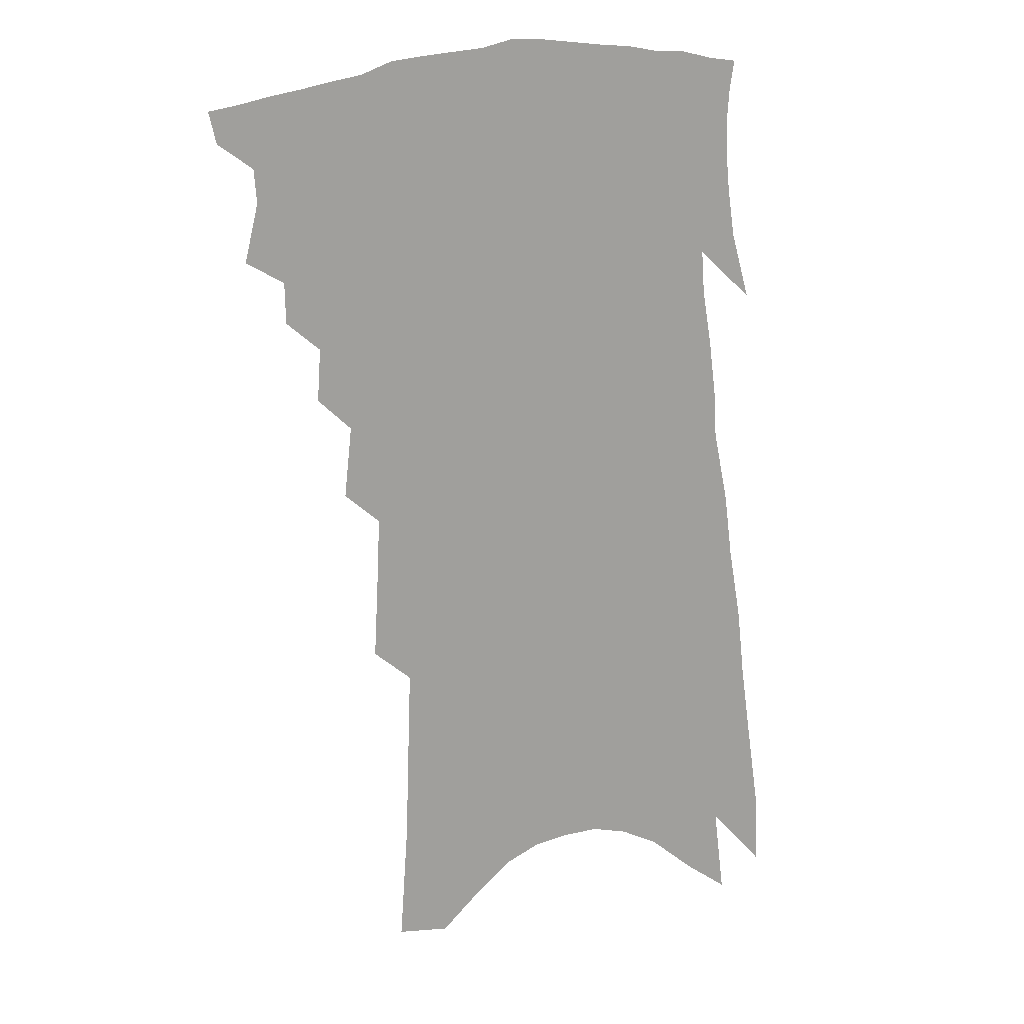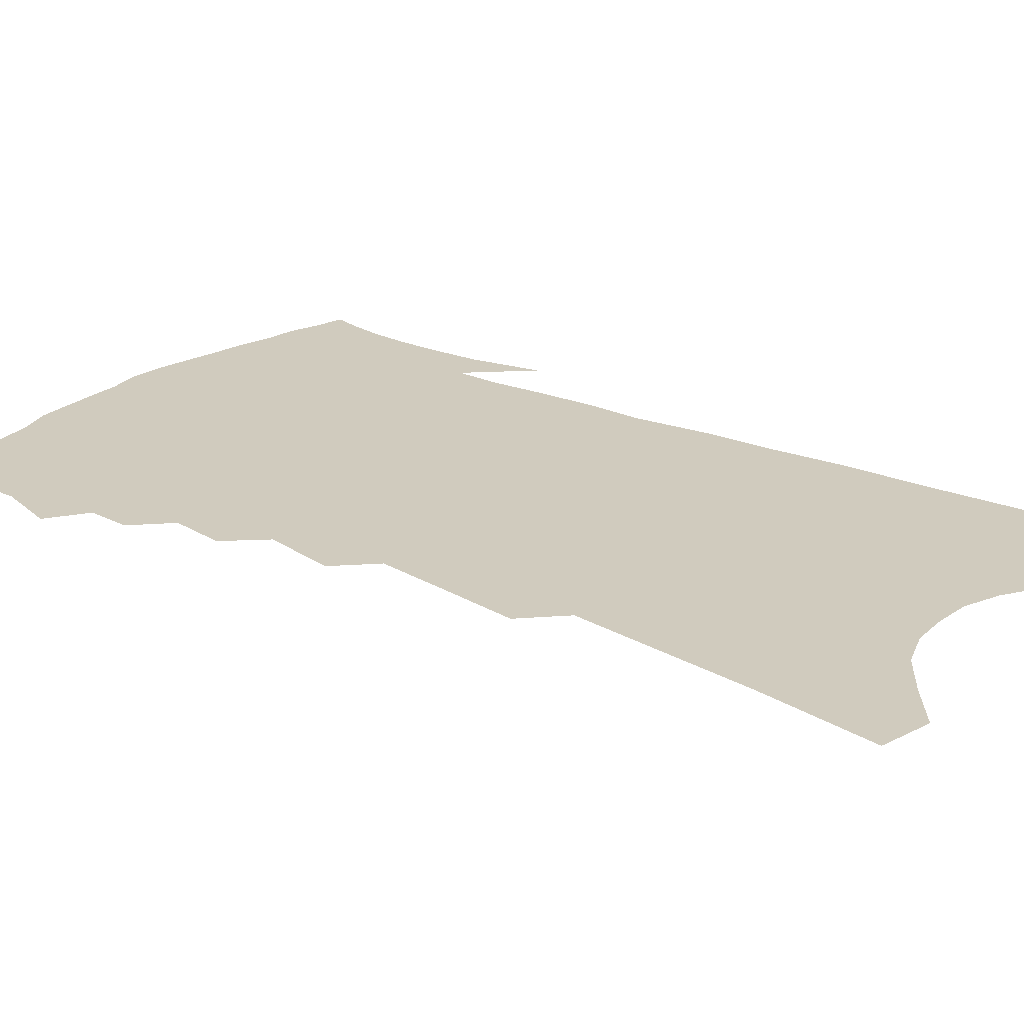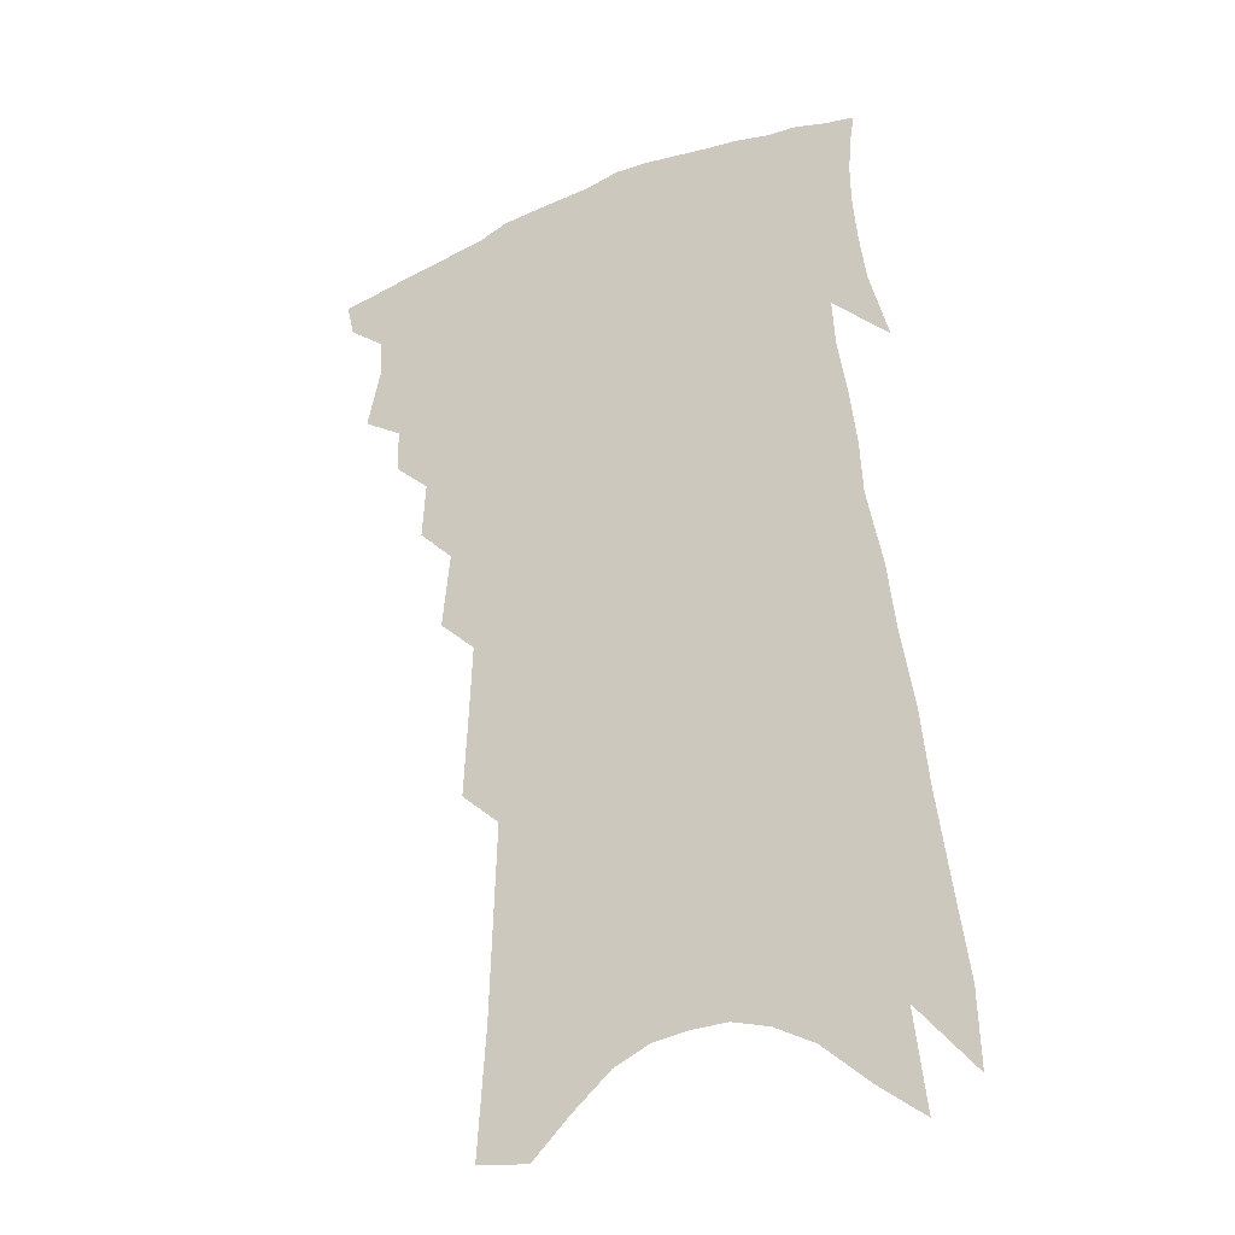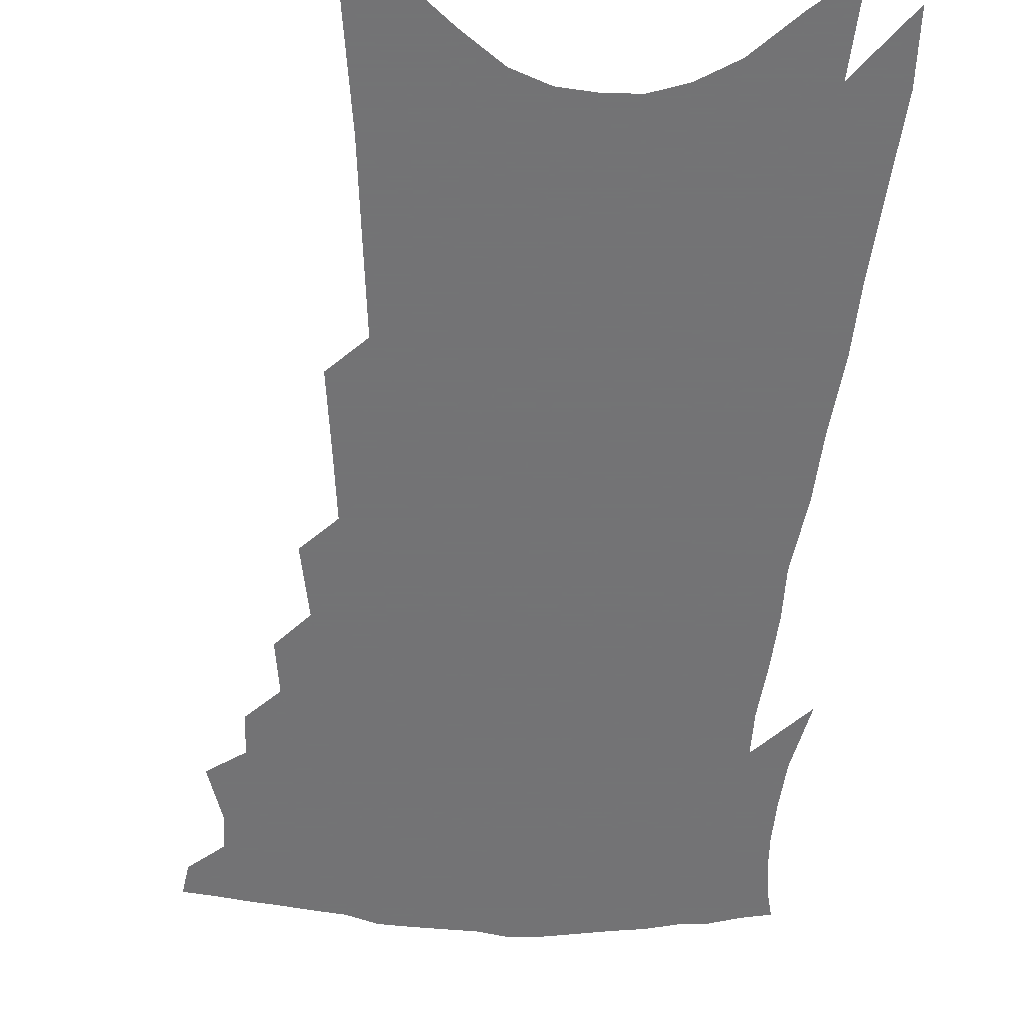
<metadata>
{"format":"obj","ext":"obj","renderer":"f3d","projection":"perspective","resolution":1024,"background":"white","views":[{"elev":17.7,"azim":-21.7,"up":"+Y"},{"elev":23.6,"azim":-47.9,"up":"+Z"},{"elev":-28.3,"azim":28.5,"up":"+Y"},{"elev":-56.0,"azim":-0.2,"up":"+Z"}]}
</metadata>
<code>
v 484.7 382.6 0
v 482.4 392.6 0
v 492.4 345 0
v 496.8 363.5 0
v 496 374.3 0
v 494.6 384.4 0
v 492.5 394.4 0
v 504.9 324.4 0
v 504.6 337.7 0
v 507.8 355 0
v 507.5 366.5 0
v 506 376.4 0
v 504.2 386.3 0
v 502.1 396.4 0
v 514.7 298 0
v 515.8 315 0
v 518.3 332.9 0
v 517.6 344.8 0
v 518.6 358.3 0
v 517.5 368.5 0
v 515.9 378.2 0
v 514.1 388.1 0
v 512 398.1 0
v 523.2 264.6 0
v 525.6 287.6 0
v 526.4 304.5 0
v 528.4 323.1 0
v 529.3 337.6 0
v 529.5 350.2 0
v 528.2 359.9 0
v 527.2 370.1 0
v 525.7 379.9 0
v 524 389.6 0
v 521.8 400.1 0
v 532.4 207.2 0
v 533.7 232.2 0
v 534.7 254.5 0
v 536.1 276 0
v 537.2 294.7 0
v 537.3 309.5 0
v 538.2 324.7 0
v 539.4 340.4 0
v 539.1 351.7 0
v 538.1 361.7 0
v 536.9 371.7 0
v 535.5 381.6 0
v 533.7 391.8 0
v 531.7 401.8 0
v 540 99.26 0
v 542.7 137.9 0
v 543.7 168.4 0
v 544.7 196.5 0
v 546.1 223.7 0
v 545.8 243.1 0
v 546.6 263.9 0
v 546.8 281.2 0
v 548.3 301 0
v 548.8 316.1 0
v 549.4 330.4 0
v 549.2 342.2 0
v 548.8 353.1 0
v 548.2 363.4 0
v 546.6 373.1 0
v 545.5 383.1 0
v 543.8 393.5 0
v 541.8 405.7 0
v 556.7 97.2 0
v 555.9 124.8 0
v 557.2 159.7 0
v 555.9 180.3 0
v 557 209 0
v 557.5 233.2 0
v 557.8 253.8 0
v 557.3 269.8 0
v 557.7 287.6 0
v 558.6 305.1 0
v 558.9 319.4 0
v 559.3 333.1 0
v 558.6 343 0
v 558.6 354.6 0
v 558.1 364.7 0
v 557.2 374.4 0
v 555.9 384.3 0
v 553.9 395.3 0
v 551.9 406.8 0
v 569 108.9 0
v 568.8 140.5 0
v 569 170.9 0
v 568.2 193.5 0
v 568 217.2 0
v 568.5 241.9 0
v 567.9 257.8 0
v 568 276.2 0
v 568.3 293.7 0
v 568.2 307.4 0
v 568.4 321.6 0
v 568.8 335 0
v 568.3 344.8 0
v 568.3 355.9 0
v 567.8 365.7 0
v 567 375.4 0
v 566.1 385.1 0
v 564.5 395.5 0
v 562.1 407.8 0
v 581 119 0
v 580.5 151.2 0
v 579.6 173.3 0
v 578.8 198.6 0
v 578.2 218.7 0
v 578.2 243.2 0
v 577.8 260.4 0
v 577.6 277.4 0
v 577.8 296.1 0
v 578 311.3 0
v 578 324.1 0
v 577.9 335.5 0
v 577.9 346.4 0
v 578 357.3 0
v 577.2 366.6 0
v 576.8 376.2 0
v 576 386 0
v 574.3 396.8 0
v 572.3 408.7 0
v 592.5 124.2 0
v 591.4 154.2 0
v 590.3 178.9 0
v 589.3 201.5 0
v 588.7 227.5 0
v 588 245.8 0
v 587.5 262.9 0
v 587.2 279.9 0
v 587.3 299 0
v 587.2 313.4 0
v 587.1 324.5 0
v 587.1 336.2 0
v 587.2 347.5 0
v 587.4 358 0
v 587.5 367.8 0
v 586.8 377 0
v 585.9 386.6 0
v 584.2 398.2 0
v 582.1 411.1 0
v 603.9 125.9 0
v 602.3 156.5 0
v 600.8 181.9 0
v 599.7 203.7 0
v 598.6 226.9 0
v 597.7 246.5 0
v 597.2 265.4 0
v 596.7 282.3 0
v 596.4 298.8 0
v 596.2 312.7 0
v 596.1 324.8 0
v 596.2 337.4 0
v 596.2 347.2 0
v 596.8 359.1 0
v 596.7 368.3 0
v 596.3 377.6 0
v 595.6 387.5 0
v 594.6 398 0
v 592.5 410.8 0
v 615.3 126.2 0
v 614.1 150 0
v 611.8 178.8 0
v 610.1 203.2 0
v 608.5 227.1 0
v 608.1 242.3 0
v 606.9 264.2 0
v 606.1 282.2 0
v 605.6 298 0
v 605.3 311.9 0
v 605 326.7 0
v 605.2 337.1 0
v 605.5 349 0
v 605.6 359.4 0
v 605.9 368.4 0
v 606.1 377.8 0
v 605.9 387.2 0
v 605 397.5 0
v 603.3 409.6 0
v 627.1 122.9 0
v 625.5 147.5 0
v 622.6 177.7 0
v 620.6 202.1 0
v 618.8 225.3 0
v 617.6 245.4 0
v 616.5 263.5 0
v 615.9 279.6 0
v 615.2 295.5 0
v 614.7 310 0
v 614.2 324.3 0
v 614 337.7 0
v 614.3 348.5 0
v 614.6 358.3 0
v 615 368.4 0
v 615.4 377.8 0
v 615.6 387 0
v 615.2 396.9 0
v 614 408.3 0
v 639.7 116.3 0
v 637.7 141.6 0
v 634.1 173.3 0
v 631.8 197.6 0
v 629.6 220.8 0
v 628.8 238.5 0
v 626.6 260.4 0
v 625.7 277.1 0
v 625.2 291.7 0
v 624.1 308.1 0
v 623.2 323.4 0
v 623.4 334.8 0
v 622.9 348.5 0
v 623.4 358 0
v 624 368.3 0
v 624.5 377.6 0
v 625.4 386.5 0
v 625.3 395.8 0
v 624 407.5 0
v 654.2 103.7 0
v 650.3 135.2 0
v 647.7 161.4 0
v 644 189.9 0
v 640.9 215.1 0
v 639.2 235.4 0
v 638 253.6 0
v 636.3 272.1 0
v 635.1 288.6 0
v 633.8 305.5 0
v 632.9 320.4 0
v 632.3 333.9 0
v 631.8 346.5 0
v 632.1 358 0
v 632.8 367.4 0
v 633.3 376.7 0
v 634.1 386.1 0
v 634.7 394.9 0
v 634.4 405.5 0
v 668.5 93.09 0
v 664.9 122.6 0
v 661.6 150.3 0
v 658.8 175.6 0
v 654.9 202.3 0
v 652.6 224 0
v 650.3 244.9 0
v 648 264.7 0
v 645.5 284.3 0
v 645.1 298.9 0
v 643.5 315 0
v 641.9 330.8 0
v 640.6 345 0
v 641.2 355.4 0
v 641.4 367.4 0
v 642.1 376.8 0
v 642.9 385.6 0
v 643.6 394.5 0
v 643.8 405.1 0
v 682.9 102 0
v 682 124.8 0
v 677.9 152.9 0
v 674.2 179.3 0
v 671.8 202 0
v 667.5 226.8 0
v 664.9 247.5 0
v 660 271.6 0
v 659.1 287.5 0
v 656.8 304.9 0
v 653.8 323.3 0
v 652.8 337.3 0
v 649.8 354.2 0
v 650.1 365.3 0
v 650.9 375.1 0
v 651.5 384.7 0
v 652.5 393.5 0
v 653.7 402.7 0
v 670.6 320.8 0
v 664.5 342.5 0
v 662.3 357.6 0
v 661 371.1 0
v 660.8 382.7 0
v 661.4 392.4 0
v 662.9 401.4 0
f 5 6 1
f 1 6 2
f 6 7 2
f 9 10 3
f 3 10 4
f 10 11 4
f 4 11 5
f 11 12 5
f 5 12 6
f 12 13 6
f 6 13 7
f 13 14 7
f 16 17 8
f 8 17 9
f 17 18 9
f 9 18 10
f 18 19 10
f 10 19 11
f 19 20 11
f 11 20 12
f 20 21 12
f 12 21 13
f 21 22 13
f 13 22 14
f 22 23 14
f 25 26 15
f 15 26 16
f 26 27 16
f 16 27 17
f 27 28 17
f 17 28 18
f 28 29 18
f 18 29 19
f 29 30 19
f 19 30 20
f 30 31 20
f 20 31 21
f 31 32 21
f 21 32 22
f 32 33 22
f 22 33 23
f 33 34 23
f 37 38 24
f 24 38 25
f 38 39 25
f 25 39 26
f 39 40 26
f 26 40 27
f 40 41 27
f 27 41 28
f 41 42 28
f 28 42 29
f 42 43 29
f 29 43 30
f 43 44 30
f 30 44 31
f 44 45 31
f 31 45 32
f 45 46 32
f 32 46 33
f 46 47 33
f 33 47 34
f 47 48 34
f 52 53 35
f 35 53 36
f 53 54 36
f 36 54 37
f 54 55 37
f 37 55 38
f 55 56 38
f 38 56 39
f 56 57 39
f 39 57 40
f 57 58 40
f 40 58 41
f 58 59 41
f 41 59 42
f 59 60 42
f 42 60 43
f 60 61 43
f 43 61 44
f 61 62 44
f 44 62 45
f 62 63 45
f 45 63 46
f 63 64 46
f 46 64 47
f 64 65 47
f 47 65 48
f 65 66 48
f 67 68 49
f 49 68 50
f 68 69 50
f 50 69 51
f 69 70 51
f 51 70 52
f 70 71 52
f 52 71 53
f 71 72 53
f 53 72 54
f 72 73 54
f 54 73 55
f 73 74 55
f 55 74 56
f 74 75 56
f 56 75 57
f 75 76 57
f 57 76 58
f 76 77 58
f 58 77 59
f 77 78 59
f 59 78 60
f 78 79 60
f 60 79 61
f 79 80 61
f 61 80 62
f 80 81 62
f 62 81 63
f 81 82 63
f 63 82 64
f 82 83 64
f 64 83 65
f 83 84 65
f 65 84 66
f 84 85 66
f 67 86 68
f 86 87 68
f 68 87 69
f 87 88 69
f 69 88 70
f 88 89 70
f 70 89 71
f 89 90 71
f 71 90 72
f 90 91 72
f 72 91 73
f 91 92 73
f 73 92 74
f 92 93 74
f 74 93 75
f 93 94 75
f 75 94 76
f 94 95 76
f 76 95 77
f 95 96 77
f 77 96 78
f 96 97 78
f 78 97 79
f 97 98 79
f 79 98 80
f 98 99 80
f 80 99 81
f 99 100 81
f 81 100 82
f 100 101 82
f 82 101 83
f 101 102 83
f 83 102 84
f 102 103 84
f 84 103 85
f 103 104 85
f 86 105 87
f 105 106 87
f 87 106 88
f 106 107 88
f 88 107 89
f 107 108 89
f 89 108 90
f 108 109 90
f 90 109 91
f 109 110 91
f 91 110 92
f 110 111 92
f 92 111 93
f 111 112 93
f 93 112 94
f 112 113 94
f 94 113 95
f 113 114 95
f 95 114 96
f 114 115 96
f 96 115 97
f 115 116 97
f 97 116 98
f 116 117 98
f 98 117 99
f 117 118 99
f 99 118 100
f 118 119 100
f 100 119 101
f 119 120 101
f 101 120 102
f 120 121 102
f 102 121 103
f 121 122 103
f 103 122 104
f 122 123 104
f 105 124 106
f 124 125 106
f 106 125 107
f 125 126 107
f 107 126 108
f 126 127 108
f 108 127 109
f 127 128 109
f 109 128 110
f 128 129 110
f 110 129 111
f 129 130 111
f 111 130 112
f 130 131 112
f 112 131 113
f 131 132 113
f 113 132 114
f 132 133 114
f 114 133 115
f 133 134 115
f 115 134 116
f 134 135 116
f 116 135 117
f 135 136 117
f 117 136 118
f 136 137 118
f 118 137 119
f 137 138 119
f 119 138 120
f 138 139 120
f 120 139 121
f 139 140 121
f 121 140 122
f 140 141 122
f 122 141 123
f 141 142 123
f 124 143 125
f 143 144 125
f 125 144 126
f 144 145 126
f 126 145 127
f 145 146 127
f 127 146 128
f 146 147 128
f 128 147 129
f 147 148 129
f 129 148 130
f 148 149 130
f 130 149 131
f 149 150 131
f 131 150 132
f 150 151 132
f 132 151 133
f 151 152 133
f 133 152 134
f 152 153 134
f 134 153 135
f 153 154 135
f 135 154 136
f 154 155 136
f 136 155 137
f 155 156 137
f 137 156 138
f 156 157 138
f 138 157 139
f 157 158 139
f 139 158 140
f 158 159 140
f 140 159 141
f 159 160 141
f 141 160 142
f 160 161 142
f 143 162 144
f 162 163 144
f 144 163 145
f 163 164 145
f 145 164 146
f 164 165 146
f 146 165 147
f 165 166 147
f 147 166 148
f 166 167 148
f 148 167 149
f 167 168 149
f 149 168 150
f 168 169 150
f 150 169 151
f 169 170 151
f 151 170 152
f 170 171 152
f 152 171 153
f 171 172 153
f 153 172 154
f 172 173 154
f 154 173 155
f 173 174 155
f 155 174 156
f 174 175 156
f 156 175 157
f 175 176 157
f 157 176 158
f 176 177 158
f 158 177 159
f 177 178 159
f 159 178 160
f 178 179 160
f 160 179 161
f 179 180 161
f 162 181 163
f 181 182 163
f 163 182 164
f 182 183 164
f 164 183 165
f 183 184 165
f 165 184 166
f 184 185 166
f 166 185 167
f 185 186 167
f 167 186 168
f 186 187 168
f 168 187 169
f 187 188 169
f 169 188 170
f 188 189 170
f 170 189 171
f 189 190 171
f 171 190 172
f 190 191 172
f 172 191 173
f 191 192 173
f 173 192 174
f 192 193 174
f 174 193 175
f 193 194 175
f 175 194 176
f 194 195 176
f 176 195 177
f 195 196 177
f 177 196 178
f 196 197 178
f 178 197 179
f 197 198 179
f 179 198 180
f 198 199 180
f 181 200 182
f 200 201 182
f 182 201 183
f 201 202 183
f 183 202 184
f 202 203 184
f 184 203 185
f 203 204 185
f 185 204 186
f 204 205 186
f 186 205 187
f 205 206 187
f 187 206 188
f 206 207 188
f 188 207 189
f 207 208 189
f 189 208 190
f 208 209 190
f 190 209 191
f 209 210 191
f 191 210 192
f 210 211 192
f 192 211 193
f 211 212 193
f 193 212 194
f 212 213 194
f 194 213 195
f 213 214 195
f 195 214 196
f 214 215 196
f 196 215 197
f 215 216 197
f 197 216 198
f 216 217 198
f 198 217 199
f 217 218 199
f 200 219 201
f 219 220 201
f 201 220 202
f 220 221 202
f 202 221 203
f 221 222 203
f 203 222 204
f 222 223 204
f 204 223 205
f 223 224 205
f 205 224 206
f 224 225 206
f 206 225 207
f 225 226 207
f 207 226 208
f 226 227 208
f 208 227 209
f 227 228 209
f 209 228 210
f 228 229 210
f 210 229 211
f 229 230 211
f 211 230 212
f 230 231 212
f 212 231 213
f 231 232 213
f 213 232 214
f 232 233 214
f 214 233 215
f 233 234 215
f 215 234 216
f 234 235 216
f 216 235 217
f 235 236 217
f 217 236 218
f 236 237 218
f 219 238 220
f 238 239 220
f 220 239 221
f 239 240 221
f 221 240 222
f 240 241 222
f 222 241 223
f 241 242 223
f 223 242 224
f 242 243 224
f 224 243 225
f 243 244 225
f 225 244 226
f 244 245 226
f 226 245 227
f 245 246 227
f 227 246 228
f 246 247 228
f 228 247 229
f 247 248 229
f 229 248 230
f 248 249 230
f 230 249 231
f 249 250 231
f 231 250 232
f 250 251 232
f 232 251 233
f 251 252 233
f 233 252 234
f 252 253 234
f 234 253 235
f 253 254 235
f 235 254 236
f 254 255 236
f 236 255 237
f 255 256 237
f 239 257 240
f 257 258 240
f 240 258 241
f 258 259 241
f 241 259 242
f 259 260 242
f 242 260 243
f 260 261 243
f 243 261 244
f 261 262 244
f 244 262 245
f 262 263 245
f 245 263 246
f 263 264 246
f 246 264 247
f 264 265 247
f 247 265 248
f 265 266 248
f 248 266 249
f 266 267 249
f 249 267 250
f 267 268 250
f 250 268 251
f 268 269 251
f 251 269 252
f 269 270 252
f 252 270 253
f 270 271 253
f 253 271 254
f 271 272 254
f 254 272 255
f 272 273 255
f 255 273 256
f 273 274 256
f 268 275 269
f 275 276 269
f 269 276 270
f 276 277 270
f 270 277 271
f 277 278 271
f 271 278 272
f 278 279 272
f 272 279 273
f 279 280 273
f 273 280 274
f 280 281 274

</code>
